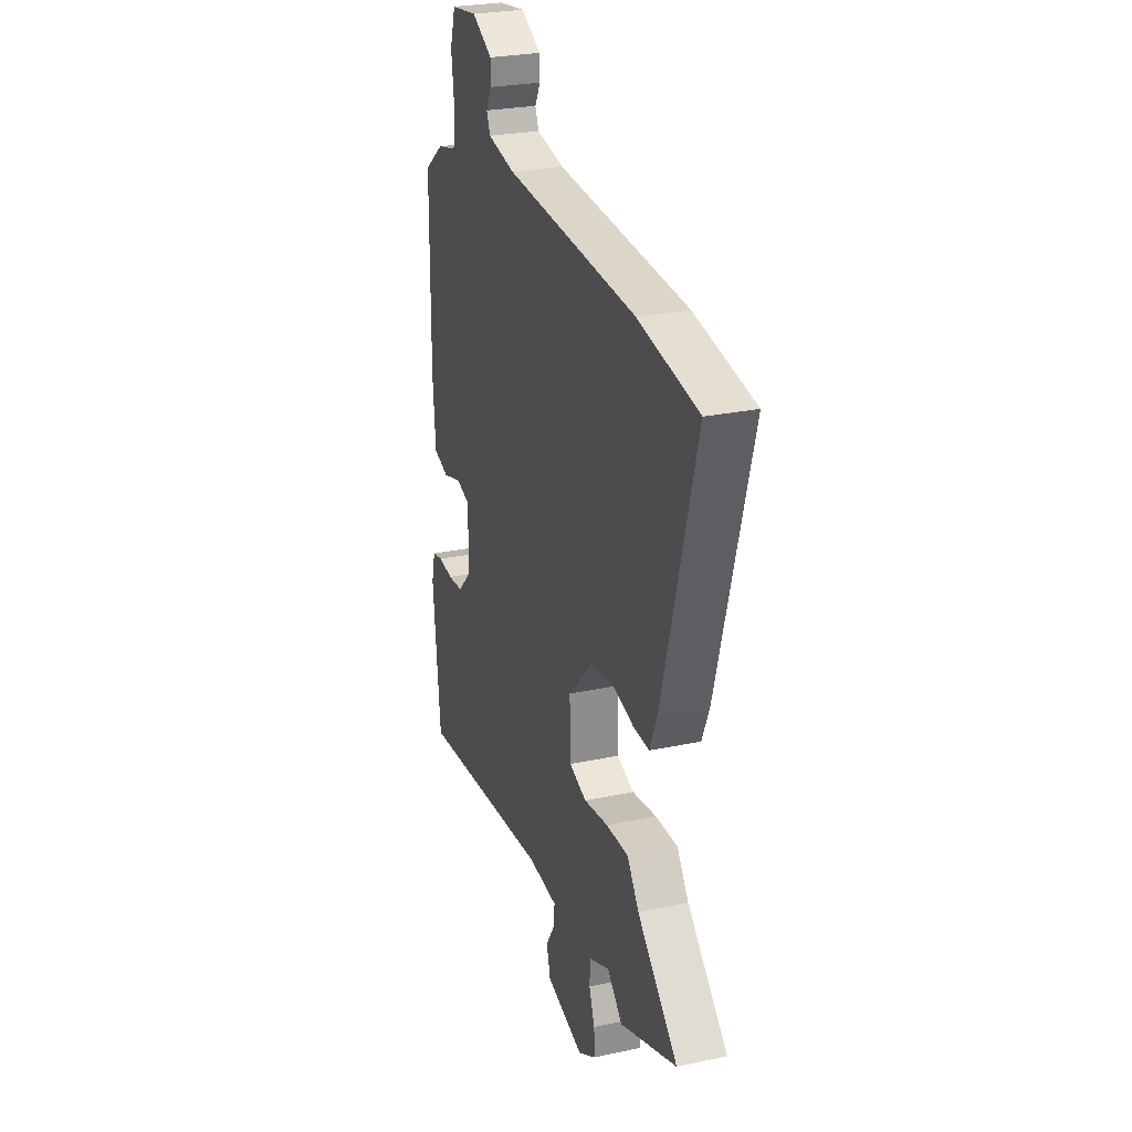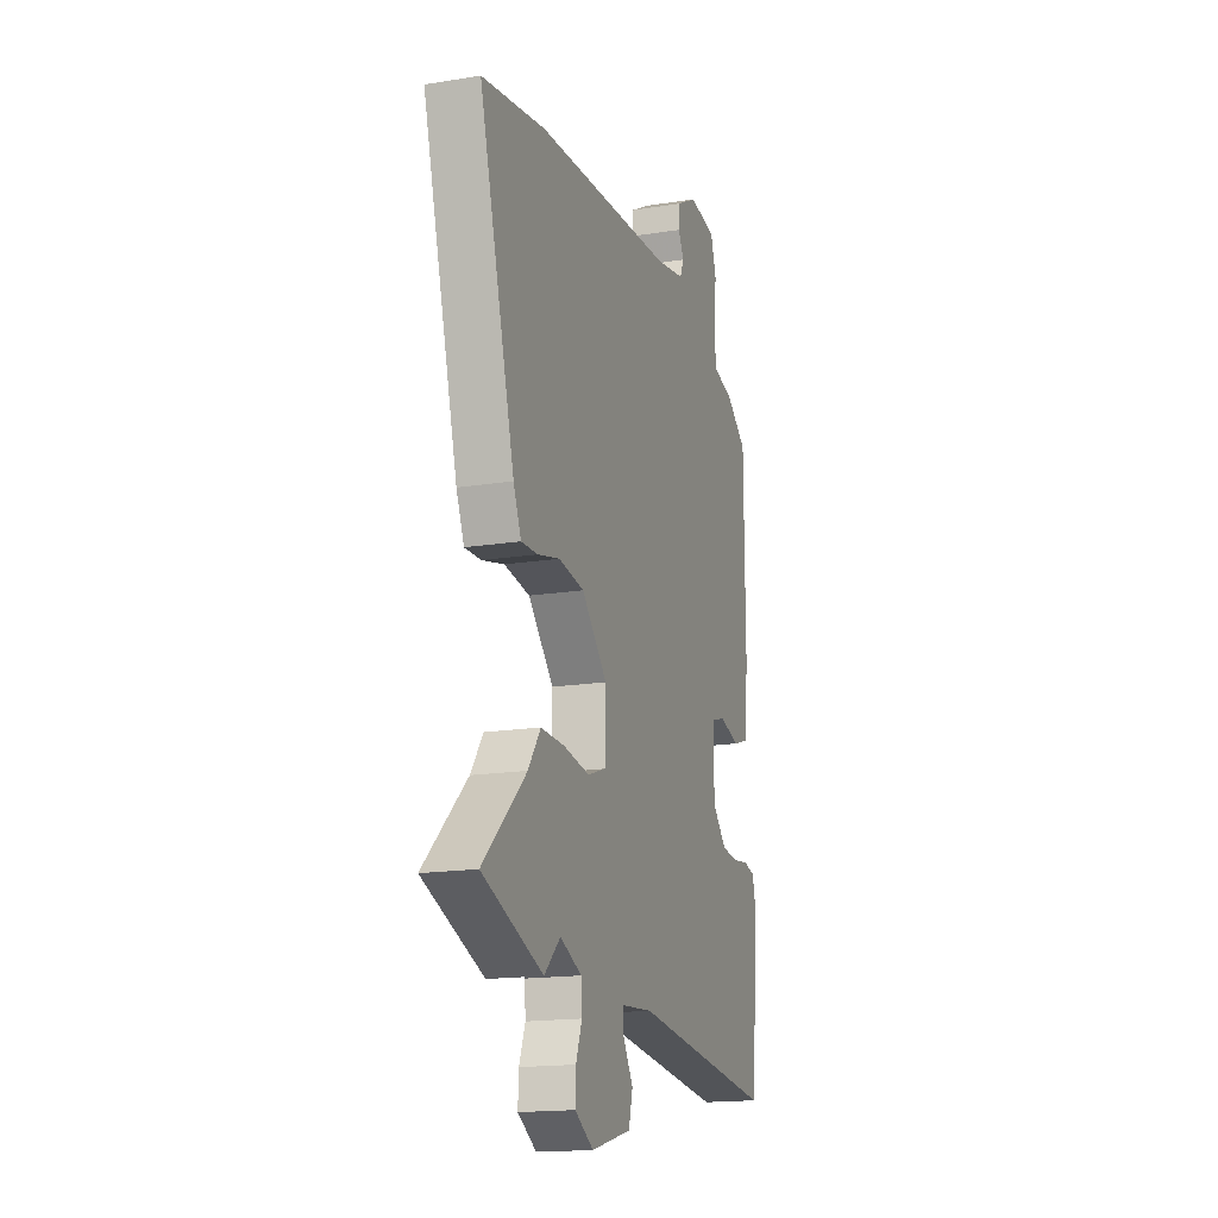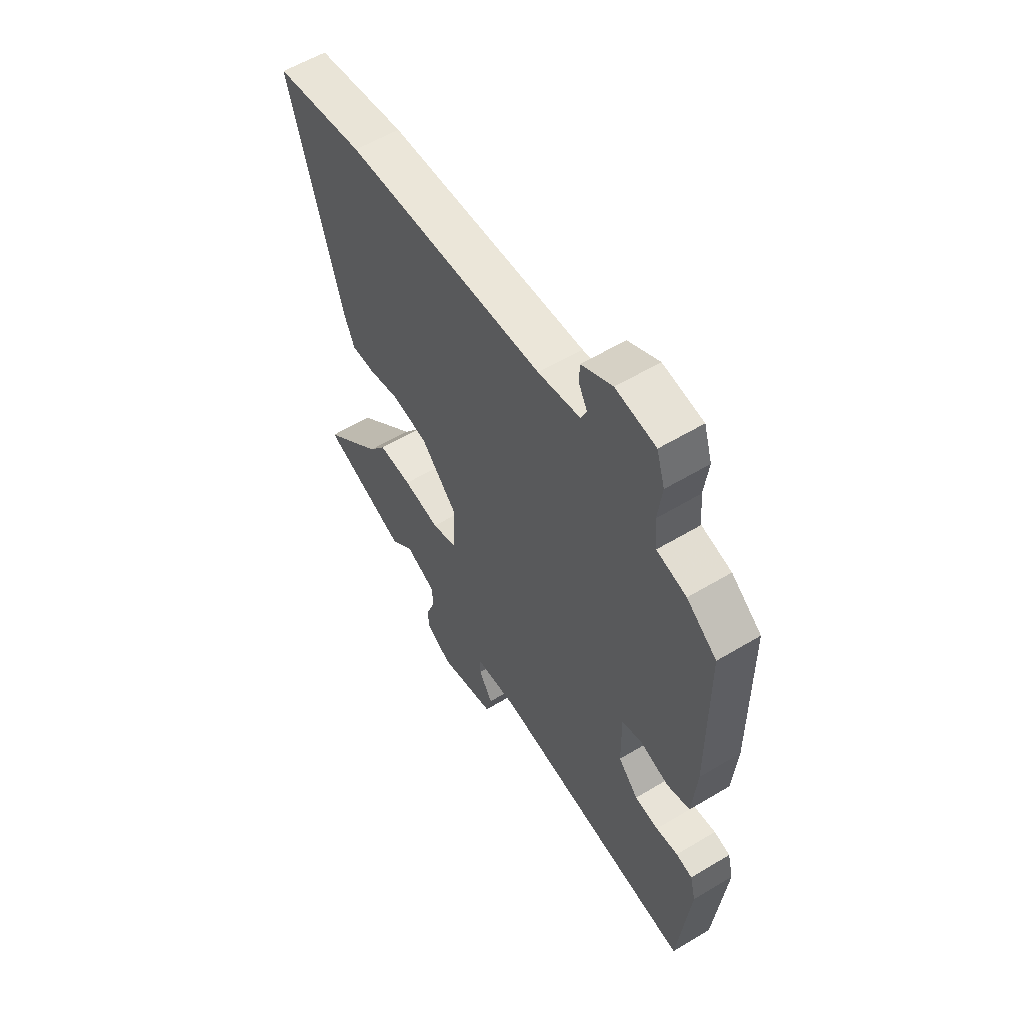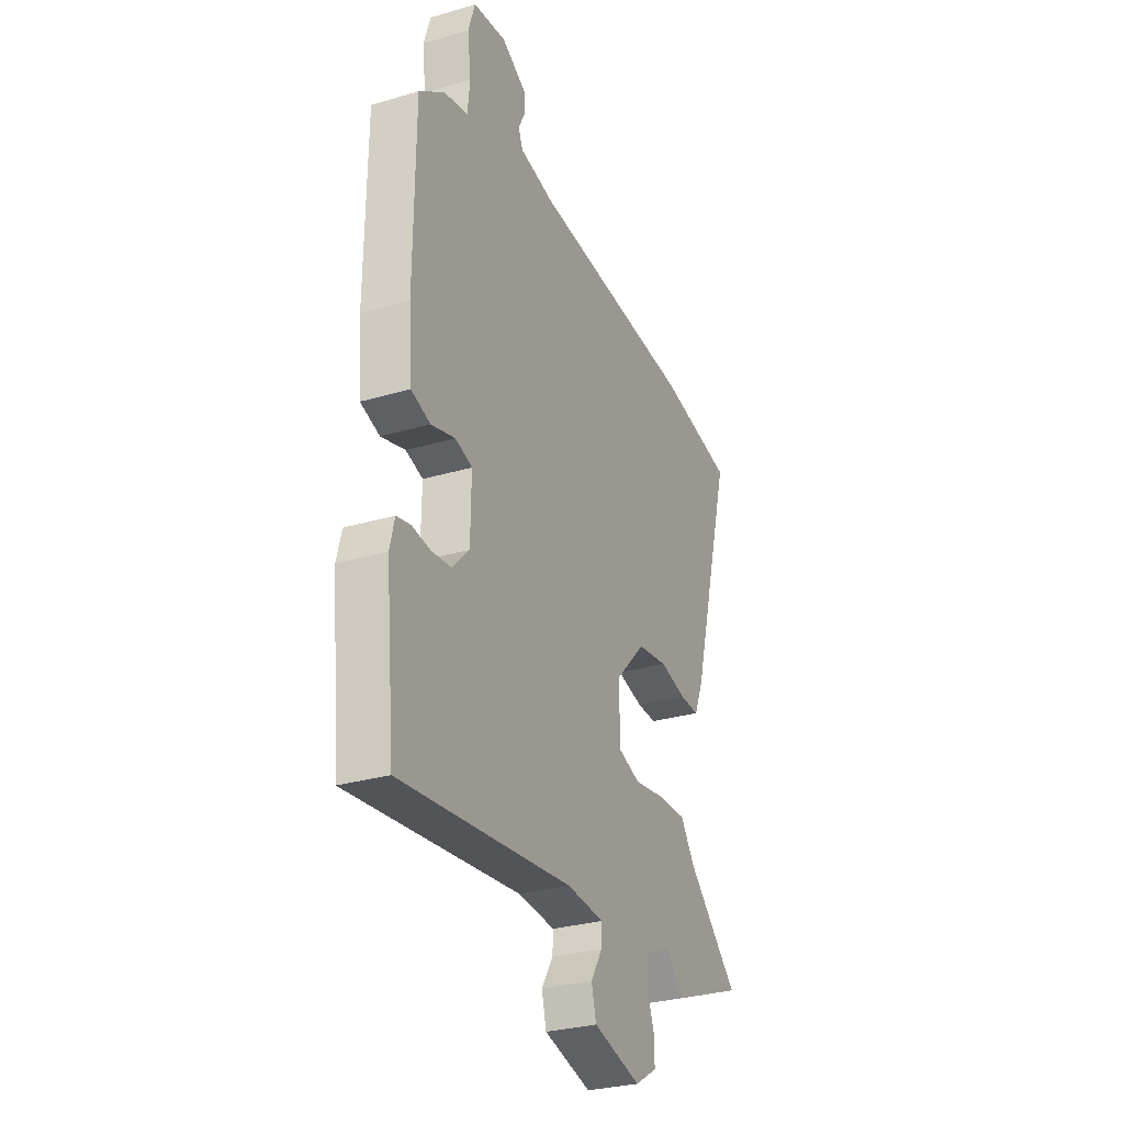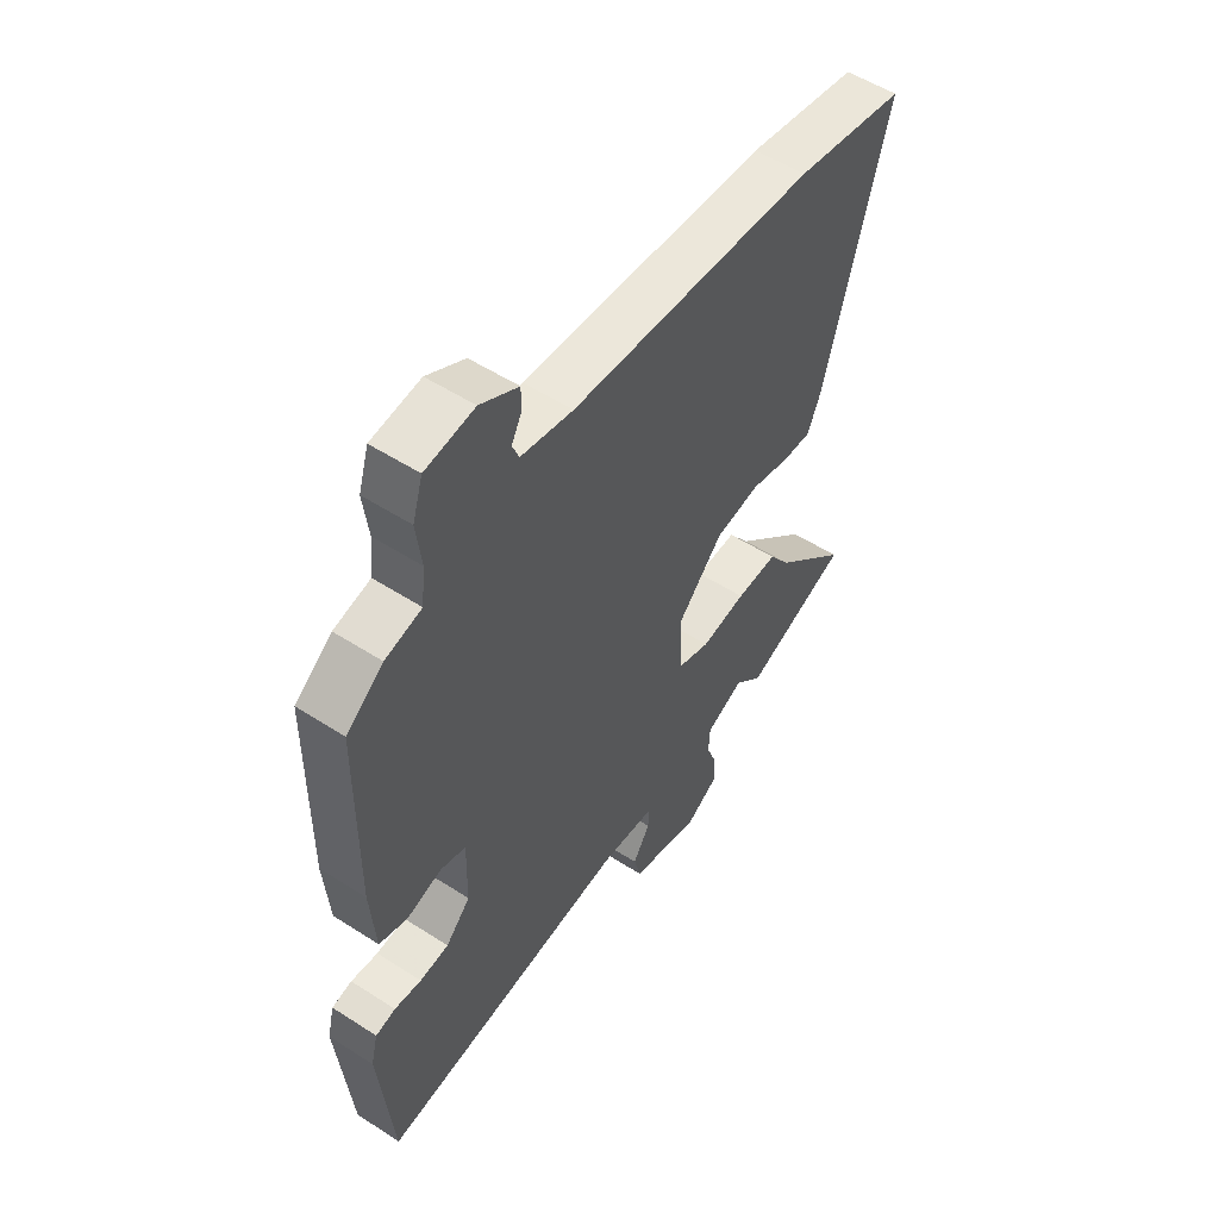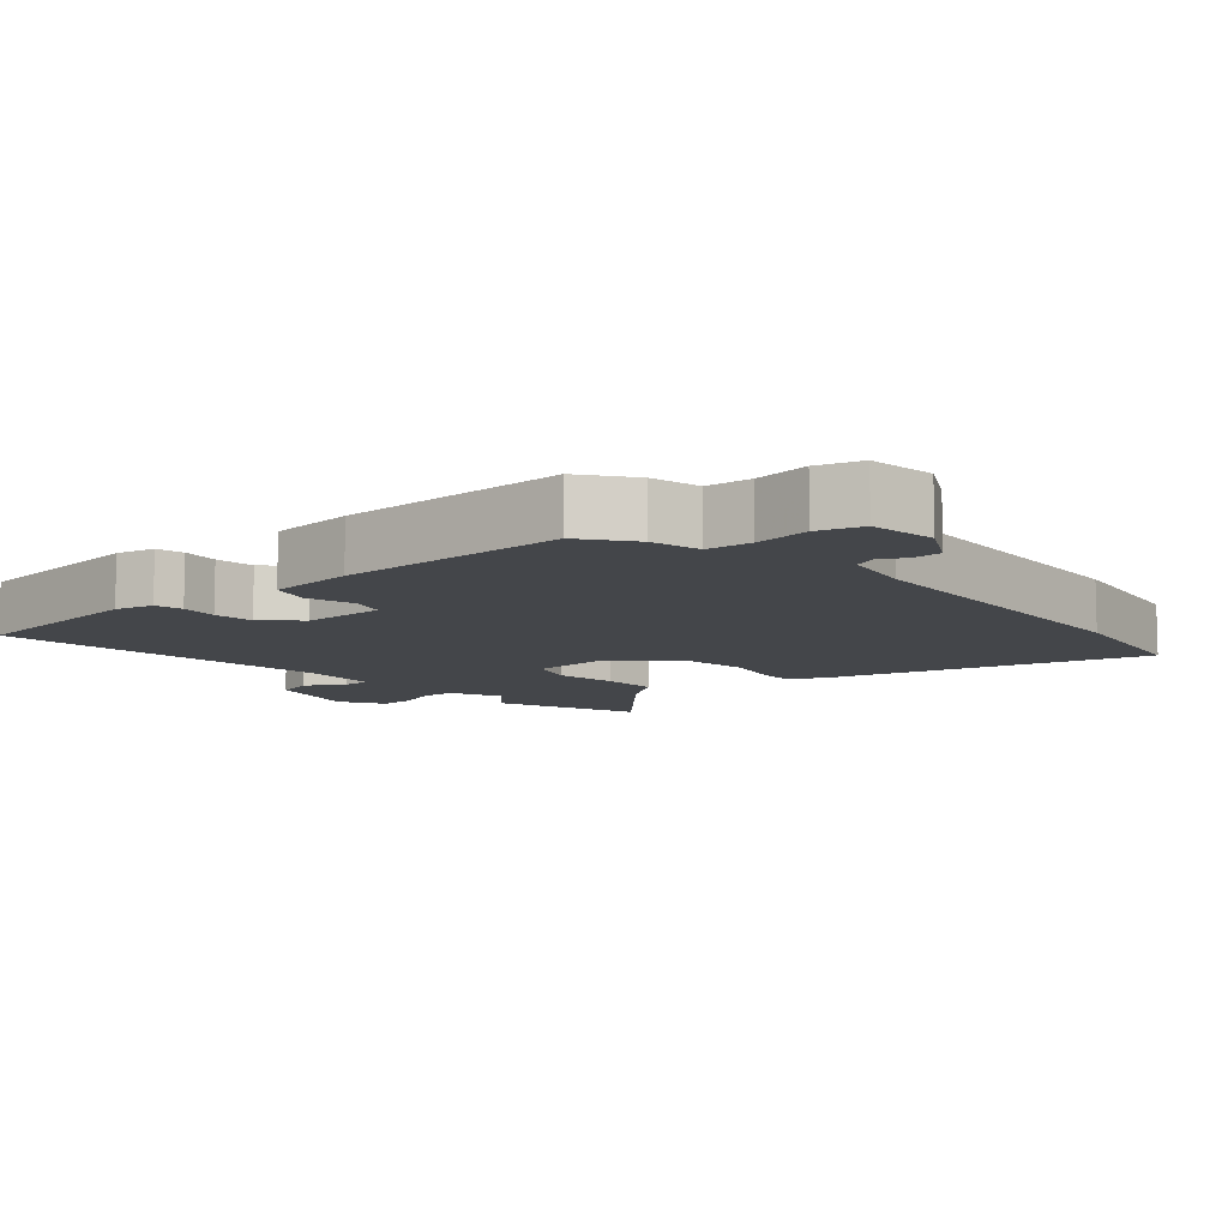
<metadata>
{"format":"obj","ext":"obj","renderer":"f3d","projection":"perspective","resolution":1024,"background":"white","views":[{"elev":26.5,"azim":71.5,"up":"+Z"},{"elev":-17.0,"azim":108.0,"up":"+Z"},{"elev":57.8,"azim":-121.9,"up":"+Z"},{"elev":-29.5,"azim":-66.5,"up":"+Z"},{"elev":53.7,"azim":-55.5,"up":"+Z"},{"elev":-9.6,"azim":-48.6,"up":"+Y"}]}
</metadata>
<code>
v 0.44 0.07 0.511
v 0.66 0.07 0.472
v 0.536 0.07 0.019
v 0.509 0.07 -0.045
v 0.452 0.07 -0.043
v 0.374 0.07 -0.024
v 0.285 0.07 -0.037
v 0.196 0.07 -0.13
v 0.199 0.07 -0.241
v 0.263 0.07 -0.263
v 0.353 0.07 -0.249
v 0.436 0.07 -0.247
v 0.479 0.07 -0.308
v 0.629 0.07 -0.45
v 0.419 0.07 -0.531
v 0.363 0.07 -0.477
v 0.288 0.07 -0.51
v 0.285 0.07 -0.56
v 0.306 0.07 -0.616
v 0.308 0.07 -0.668
v 0.243 0.07 -0.707
v 0.104 0.07 -0.67
v 0.09 0.07 -0.616
v 0.124 0.07 -0.561
v 0.126 0.07 -0.521
v 0.017 0.07 -0.512
v -0.483 0.07 -0.567
v -0.51 0.07 -0.294
v -0.496 0.07 -0.238
v -0.456 0.07 -0.229
v -0.402 0.07 -0.236
v -0.344 0.07 -0.23
v -0.295 0.07 -0.179
v -0.293 0.07 -0.057
v -0.343 0.07 -0.042
v -0.413 0.07 -0.062
v -0.469 0.07 -0.044
v -0.479 0.07 0.082
v -0.476 0.07 0.418
v -0.403 0.07 0.473
v -0.331 0.07 0.49
v -0.324 0.07 0.556
v -0.334 0.07 0.637
v -0.314 0.07 0.701
v -0.217 0.07 0.714
v -0.142 0.07 0.673
v -0.142 0.07 0.632
v -0.162 0.07 0.594
v -0.149 0.07 0.562
v -0.046 0.07 0.542
v 0.44 0 0.511
v 0.66 0 0.472
v 0.536 0 0.019
v 0.509 0 -0.045
v 0.452 0 -0.043
v 0.374 0 -0.024
v 0.285 0 -0.037
v 0.196 0 -0.13
v 0.199 0 -0.241
v 0.263 0 -0.263
v 0.353 0 -0.249
v 0.436 0 -0.247
v 0.479 0 -0.308
v 0.629 0 -0.45
v 0.419 0 -0.531
v 0.363 0 -0.477
v 0.288 0 -0.51
v 0.285 0 -0.56
v 0.306 0 -0.616
v 0.308 0 -0.668
v 0.243 0 -0.707
v 0.104 0 -0.67
v 0.09 0 -0.616
v 0.124 0 -0.561
v 0.126 0 -0.521
v 0.017 0 -0.512
v -0.483 0 -0.567
v -0.51 0 -0.294
v -0.496 0 -0.238
v -0.456 0 -0.229
v -0.402 0 -0.236
v -0.344 0 -0.23
v -0.295 0 -0.179
v -0.293 0 -0.057
v -0.343 0 -0.042
v -0.413 0 -0.062
v -0.469 0 -0.044
v -0.479 0 0.082
v -0.476 0 0.418
v -0.403 0 0.473
v -0.331 0 0.49
v -0.324 0 0.556
v -0.334 0 0.637
v -0.314 0 0.701
v -0.217 0 0.714
v -0.142 0 0.673
v -0.142 0 0.632
v -0.162 0 0.594
v -0.149 0 0.562
v -0.046 0 0.542
f 45 46 47 48
f 45 48 49
f 42 43 44 45
f 41 42 45 49
f 38 39 40 41
f 38 41 49 50
f 35 36 37 38
f 34 35 38 50
f 28 29 30 31
f 26 27 28 31
f 25 26 31 32
f 21 22 23 24
f 21 24 25
f 18 19 20 21
f 17 18 21 25
f 16 17 25 32
f 13 14 15 16
f 10 11 12 13
f 10 13 16 32
f 3 4 5 6
f 3 6 7
f 2 3 7
f 1 2 7 8
f 33 34 50 1
f 9 10 32 33
f 8 9 33
f 1 8 33
f 98 97 96 95
f 99 98 95
f 95 94 93 92
f 99 95 92 91
f 91 90 89 88
f 100 99 91 88
f 88 87 86 85
f 100 88 85 84
f 81 80 79 78
f 81 78 77 76
f 82 81 76 75
f 74 73 72 71
f 75 74 71
f 71 70 69 68
f 75 71 68 67
f 82 75 67 66
f 66 65 64 63
f 63 62 61 60
f 82 66 63 60
f 56 55 54 53
f 57 56 53
f 57 53 52
f 58 57 52 51
f 51 100 84 83
f 83 82 60 59
f 83 59 58
f 83 58 51
f 1 51 52 2
f 2 52 53 3
f 3 53 54 4
f 4 54 55 5
f 5 55 56 6
f 6 56 57 7
f 7 57 58 8
f 8 58 59 9
f 9 59 60 10
f 10 60 61 11
f 11 61 62 12
f 12 62 63 13
f 13 63 64 14
f 14 64 65 15
f 15 65 66 16
f 16 66 67 17
f 17 67 68 18
f 18 68 69 19
f 19 69 70 20
f 20 70 71 21
f 21 71 72 22
f 22 72 73 23
f 23 73 74 24
f 24 74 75 25
f 25 75 76 26
f 26 76 77 27
f 27 77 78 28
f 28 78 79 29
f 29 79 80 30
f 30 80 81 31
f 31 81 82 32
f 32 82 83 33
f 33 83 84 34
f 34 84 85 35
f 35 85 86 36
f 36 86 87 37
f 37 87 88 38
f 38 88 89 39
f 39 89 90 40
f 40 90 91 41
f 41 91 92 42
f 42 92 93 43
f 43 93 94 44
f 44 94 95 45
f 45 95 96 46
f 46 96 97 47
f 47 97 98 48
f 48 98 99 49
f 49 99 100 50
f 50 100 51 1

</code>
